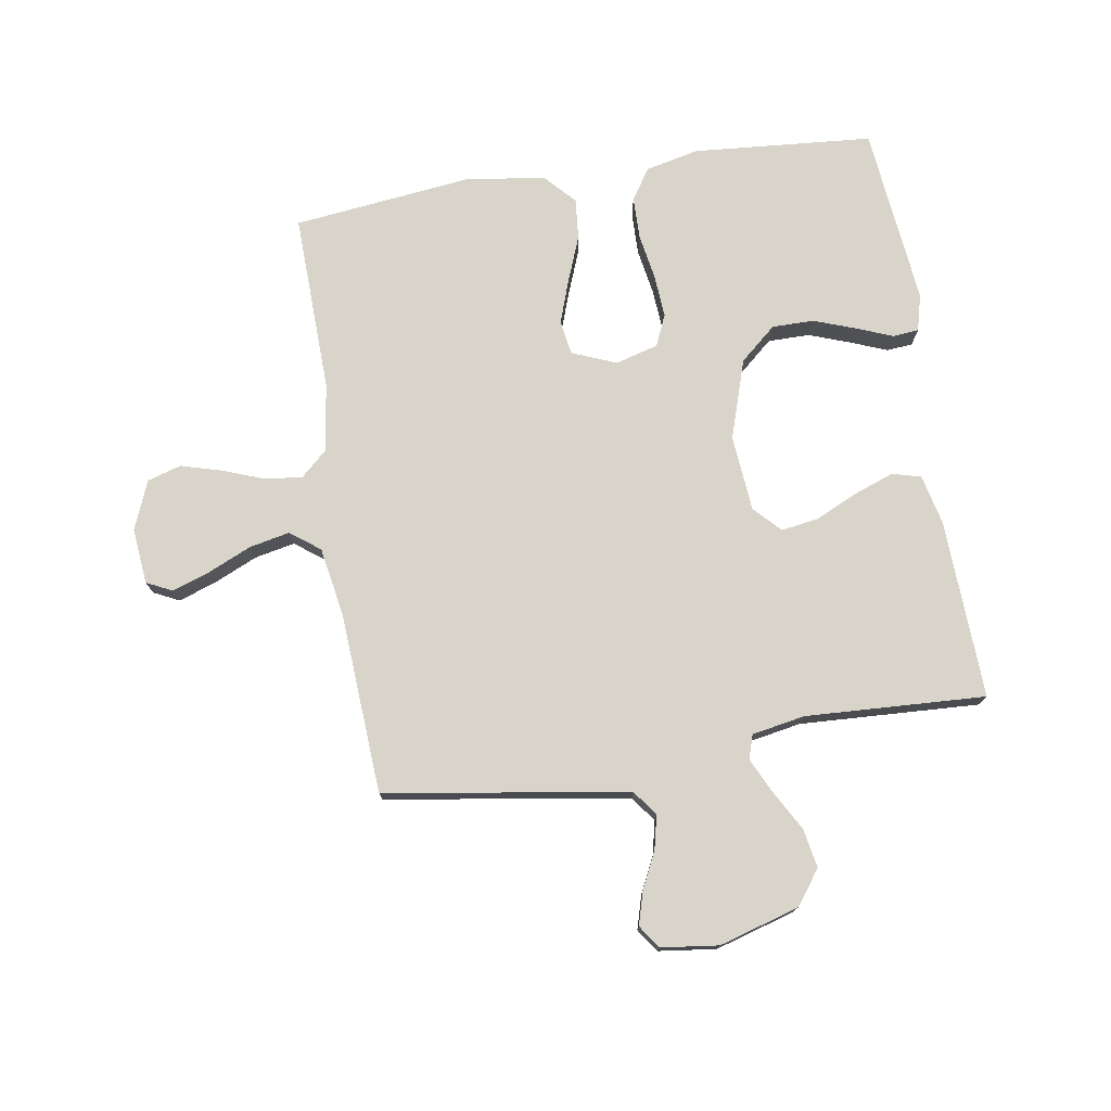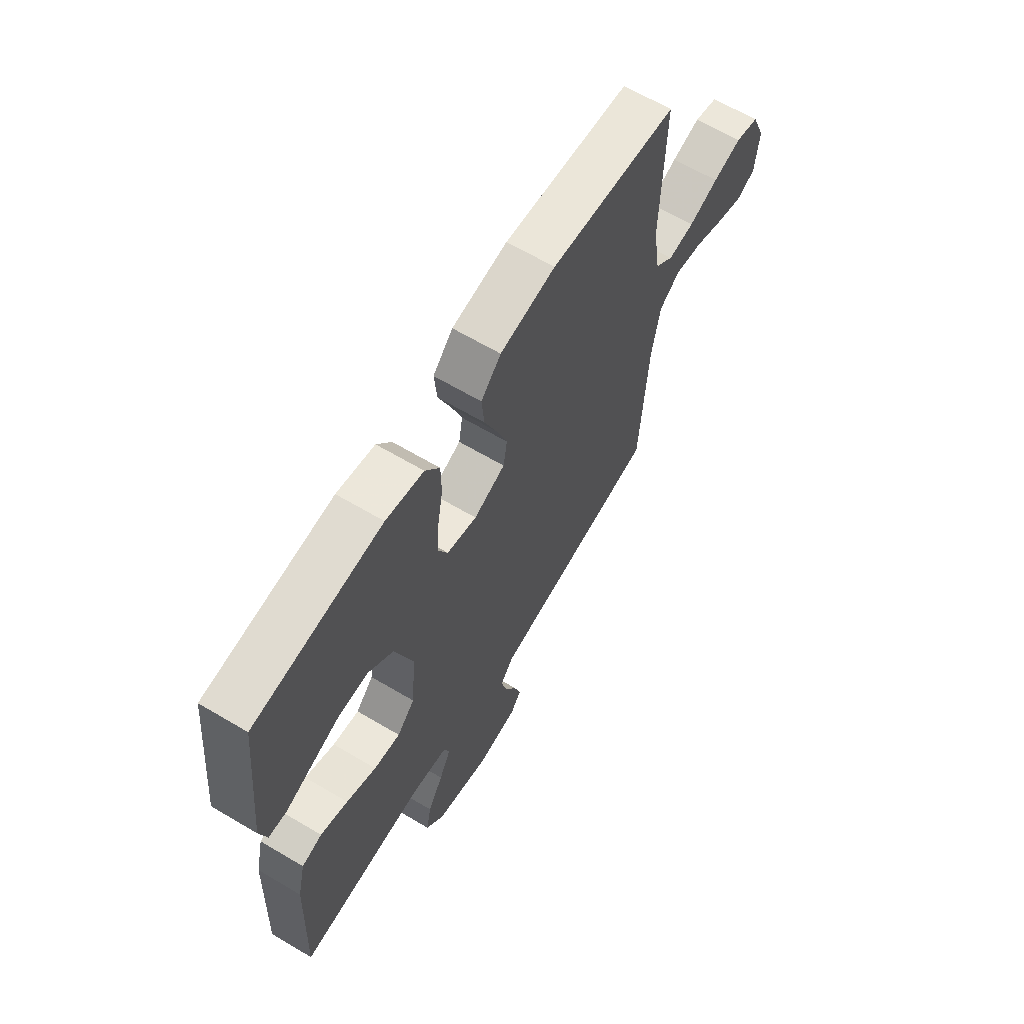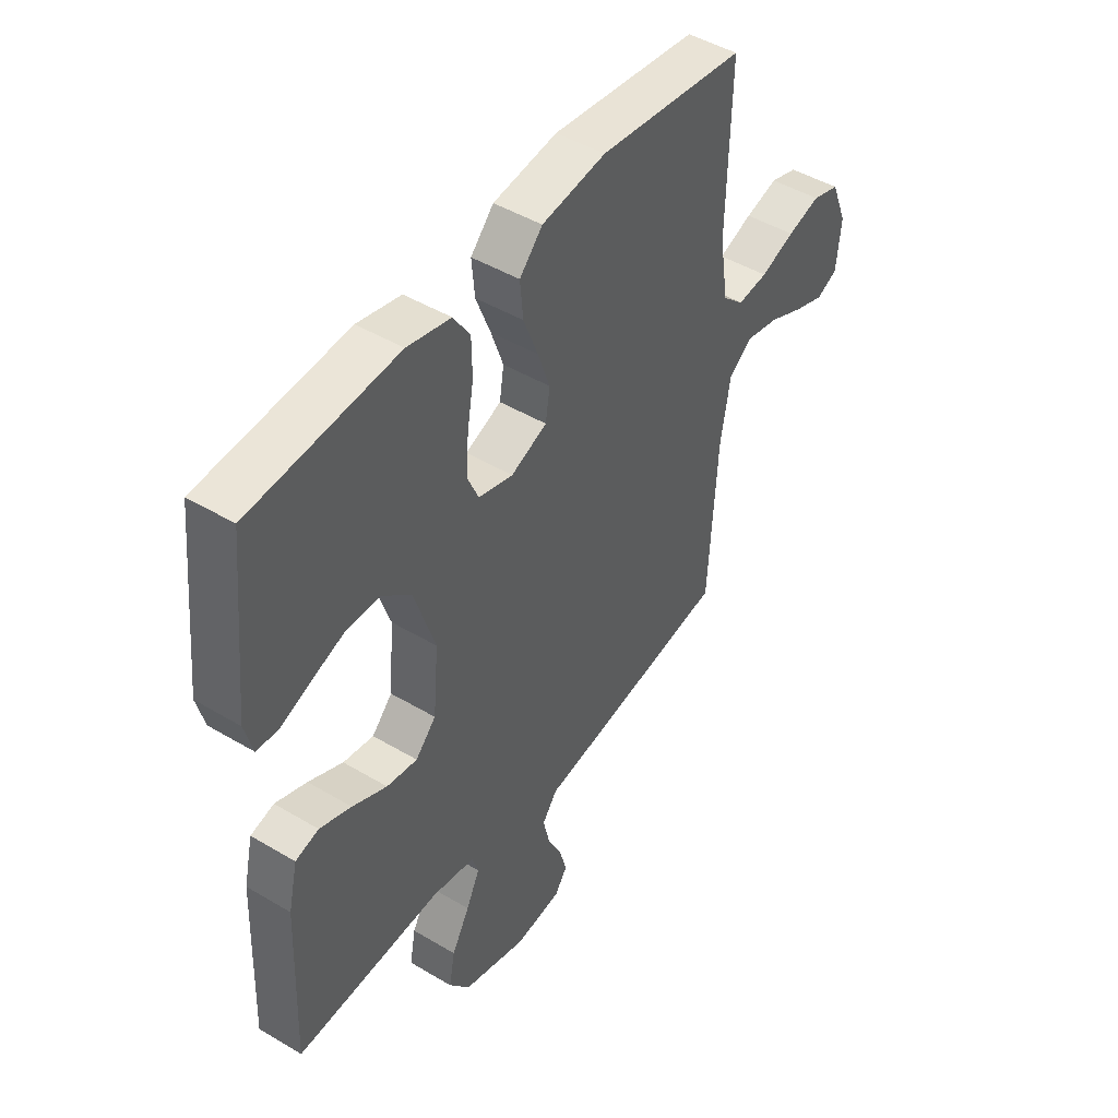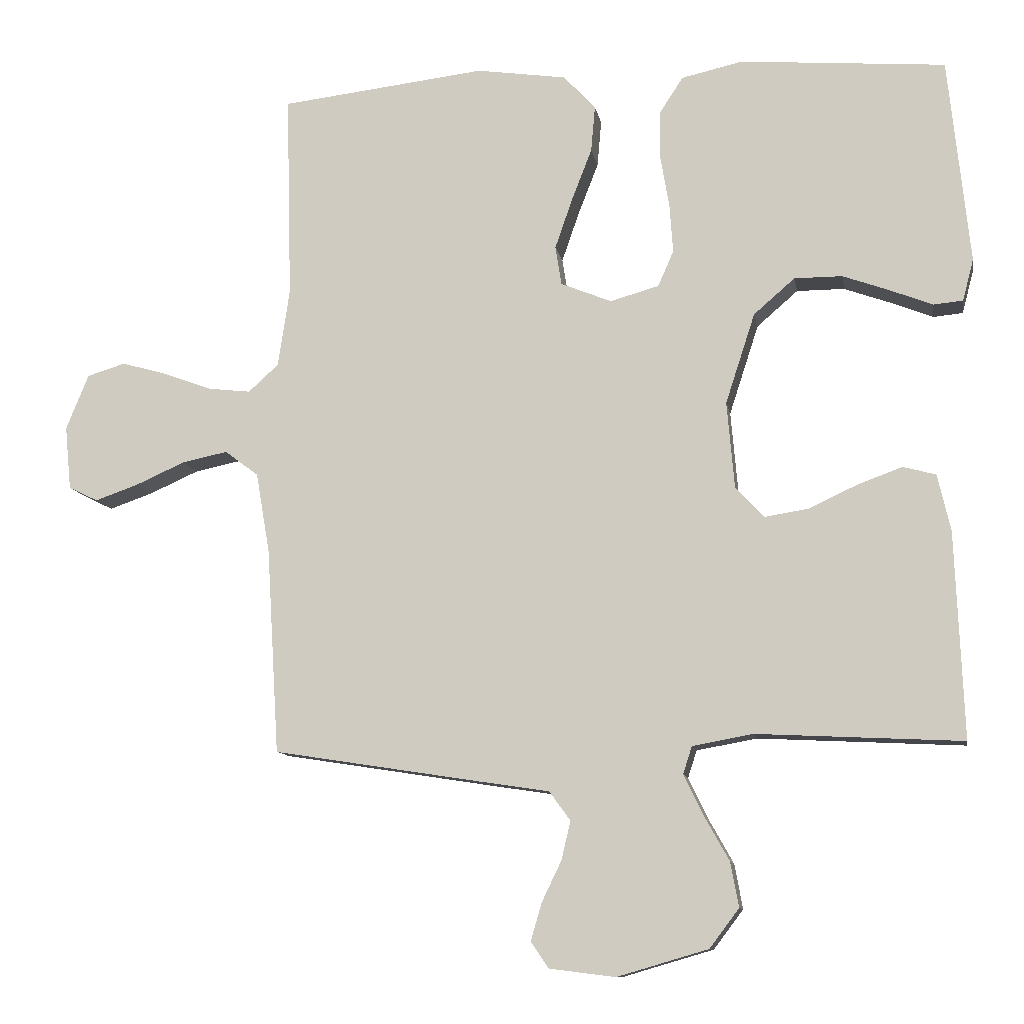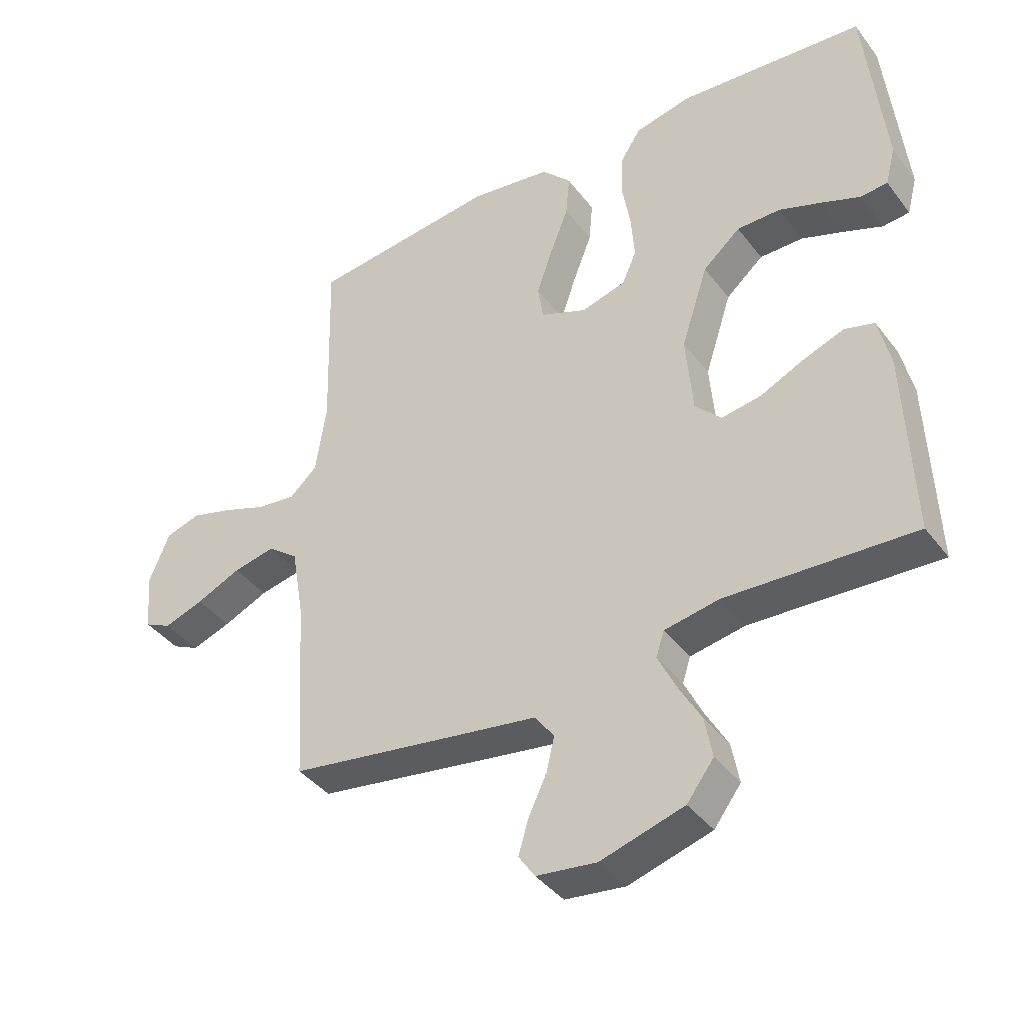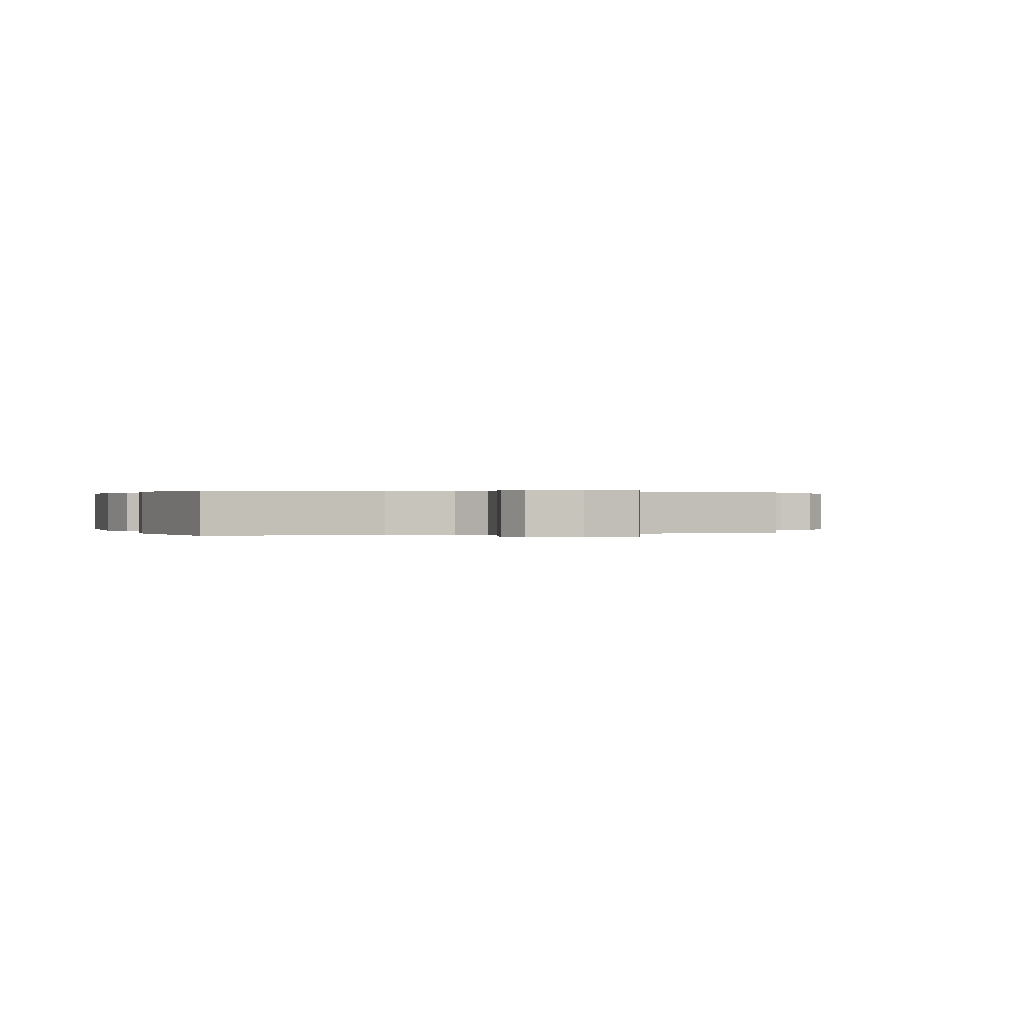
<metadata>
{"format":"obj","ext":"obj","renderer":"f3d","projection":"perspective","resolution":1024,"background":"white","views":[{"elev":75.4,"azim":170.9,"up":"+Y"},{"elev":65.1,"azim":-59.2,"up":"+Z"},{"elev":46.5,"azim":-55.8,"up":"+Z"},{"elev":-10.6,"azim":-170.3,"up":"+Z"},{"elev":-40.0,"azim":-146.6,"up":"+Z"},{"elev":0.2,"azim":69.3,"up":"+Y"}]}
</metadata>
<code>
v 0.5 0.07 0.5
v 0.492 0.07 0.2
v 0.509 0.07 0.086
v 0.553 0.07 0.046
v 0.615 0.07 0.053
v 0.685 0.07 0.079
v 0.752 0.07 0.098
v 0.808 0.07 0.081
v 0.841 0.07 0
v 0.832 0.07 -0.093
v 0.789 0.07 -0.114
v 0.726 0.07 -0.092
v 0.654 0.07 -0.06
v 0.587 0.07 -0.046
v 0.538 0.07 -0.083
v 0.518 0.07 -0.2
v 0.5 0.07 -0.5
v 0.2 0.07 -0.547
v 0.095 0.07 -0.563
v 0.064 0.07 -0.605
v 0.077 0.07 -0.661
v 0.106 0.07 -0.721
v 0.122 0.07 -0.776
v 0.096 0.07 -0.814
v 0 0.07 -0.826
v -0.133 0.07 -0.787
v -0.176 0.07 -0.73
v -0.164 0.07 -0.665
v -0.127 0.07 -0.599
v -0.099 0.07 -0.541
v -0.112 0.07 -0.501
v -0.2 0.07 -0.485
v -0.5 0.07 -0.5
v -0.488 0.07 -0.2
v -0.469 0.07 -0.117
v -0.421 0.07 -0.104
v -0.356 0.07 -0.128
v -0.285 0.07 -0.161
v -0.222 0.07 -0.171
v -0.18 0.07 -0.127
v -0.169 0.07 0
v -0.212 0.07 0.132
v -0.272 0.07 0.184
v -0.342 0.07 0.184
v -0.411 0.07 0.159
v -0.472 0.07 0.135
v -0.515 0.07 0.139
v -0.531 0.07 0.2
v -0.5 0.07 0.5
v -0.2 0.07 0.524
v -0.111 0.07 0.504
v -0.077 0.07 0.452
v -0.076 0.07 0.382
v -0.089 0.07 0.305
v -0.094 0.07 0.234
v -0.071 0.07 0.182
v 0 0.07 0.162
v 0.074 0.07 0.192
v 0.083 0.07 0.249
v 0.058 0.07 0.321
v 0.028 0.07 0.398
v 0.022 0.07 0.466
v 0.069 0.07 0.516
v 0.2 0.07 0.535
v 0.5 0 0.5
v 0.492 0 0.2
v 0.509 0 0.086
v 0.553 0 0.046
v 0.615 0 0.053
v 0.685 0 0.079
v 0.752 0 0.098
v 0.808 0 0.081
v 0.841 0 0
v 0.832 0 -0.093
v 0.789 0 -0.114
v 0.726 0 -0.092
v 0.654 0 -0.06
v 0.587 0 -0.046
v 0.538 0 -0.083
v 0.518 0 -0.2
v 0.5 0 -0.5
v 0.2 0 -0.547
v 0.095 0 -0.563
v 0.064 0 -0.605
v 0.077 0 -0.661
v 0.106 0 -0.721
v 0.122 0 -0.776
v 0.096 0 -0.814
v 0 0 -0.826
v -0.133 0 -0.787
v -0.176 0 -0.73
v -0.164 0 -0.665
v -0.127 0 -0.599
v -0.099 0 -0.541
v -0.112 0 -0.501
v -0.2 0 -0.485
v -0.5 0 -0.5
v -0.488 0 -0.2
v -0.469 0 -0.117
v -0.421 0 -0.104
v -0.356 0 -0.128
v -0.285 0 -0.161
v -0.222 0 -0.171
v -0.18 0 -0.127
v -0.169 0 0
v -0.212 0 0.132
v -0.272 0 0.184
v -0.342 0 0.184
v -0.411 0 0.159
v -0.472 0 0.135
v -0.515 0 0.139
v -0.531 0 0.2
v -0.5 0 0.5
v -0.2 0 0.524
v -0.111 0 0.504
v -0.077 0 0.452
v -0.076 0 0.382
v -0.089 0 0.305
v -0.094 0 0.234
v -0.071 0 0.182
v 0 0 0.162
v 0.074 0 0.192
v 0.083 0 0.249
v 0.058 0 0.321
v 0.028 0 0.398
v 0.022 0 0.466
v 0.069 0 0.516
v 0.2 0 0.535
f 63 64 1 2
f 60 61 62 63
f 59 60 63 2
f 58 59 2 3
f 57 58 3 4
f 51 52 53 54
f 51 54 55
f 50 51 55
f 49 50 55
f 48 49 55 56
f 45 46 47 48
f 44 45 48
f 43 44 48
f 35 36 37 38
f 33 34 35 38
f 32 33 38 39
f 31 32 39 40
f 26 27 28 29
f 26 29 30
f 25 26 30
f 21 22 23 24
f 20 21 24 25
f 16 17 18 19
f 15 16 19
f 10 11 12 13
f 10 13 14
f 9 10 14
f 8 9 14
f 5 6 7 8
f 5 8 14
f 4 5 14 15
f 43 48 56
f 42 43 56 57
f 41 42 57 4
f 20 25 30 31
f 19 20 31 40
f 19 40 41
f 4 15 19 41
f 66 65 128 127
f 127 126 125 124
f 66 127 124 123
f 67 66 123 122
f 68 67 122 121
f 118 117 116 115
f 119 118 115
f 119 115 114
f 119 114 113
f 120 119 113 112
f 112 111 110 109
f 112 109 108
f 112 108 107
f 102 101 100 99
f 102 99 98 97
f 103 102 97 96
f 104 103 96 95
f 93 92 91 90
f 94 93 90
f 94 90 89
f 88 87 86 85
f 89 88 85 84
f 83 82 81 80
f 83 80 79
f 77 76 75 74
f 78 77 74
f 78 74 73
f 78 73 72
f 72 71 70 69
f 78 72 69
f 79 78 69 68
f 120 112 107
f 121 120 107 106
f 68 121 106 105
f 95 94 89 84
f 104 95 84 83
f 105 104 83
f 105 83 79 68
f 1 65 66 2
f 2 66 67 3
f 3 67 68 4
f 4 68 69 5
f 5 69 70 6
f 6 70 71 7
f 7 71 72 8
f 8 72 73 9
f 9 73 74 10
f 10 74 75 11
f 11 75 76 12
f 12 76 77 13
f 13 77 78 14
f 14 78 79 15
f 15 79 80 16
f 16 80 81 17
f 17 81 82 18
f 18 82 83 19
f 19 83 84 20
f 20 84 85 21
f 21 85 86 22
f 22 86 87 23
f 23 87 88 24
f 24 88 89 25
f 25 89 90 26
f 26 90 91 27
f 27 91 92 28
f 28 92 93 29
f 29 93 94 30
f 30 94 95 31
f 31 95 96 32
f 32 96 97 33
f 33 97 98 34
f 34 98 99 35
f 35 99 100 36
f 36 100 101 37
f 37 101 102 38
f 38 102 103 39
f 39 103 104 40
f 40 104 105 41
f 41 105 106 42
f 42 106 107 43
f 43 107 108 44
f 44 108 109 45
f 45 109 110 46
f 46 110 111 47
f 47 111 112 48
f 48 112 113 49
f 49 113 114 50
f 50 114 115 51
f 51 115 116 52
f 52 116 117 53
f 53 117 118 54
f 54 118 119 55
f 55 119 120 56
f 56 120 121 57
f 57 121 122 58
f 58 122 123 59
f 59 123 124 60
f 60 124 125 61
f 61 125 126 62
f 62 126 127 63
f 63 127 128 64
f 64 128 65 1

</code>
